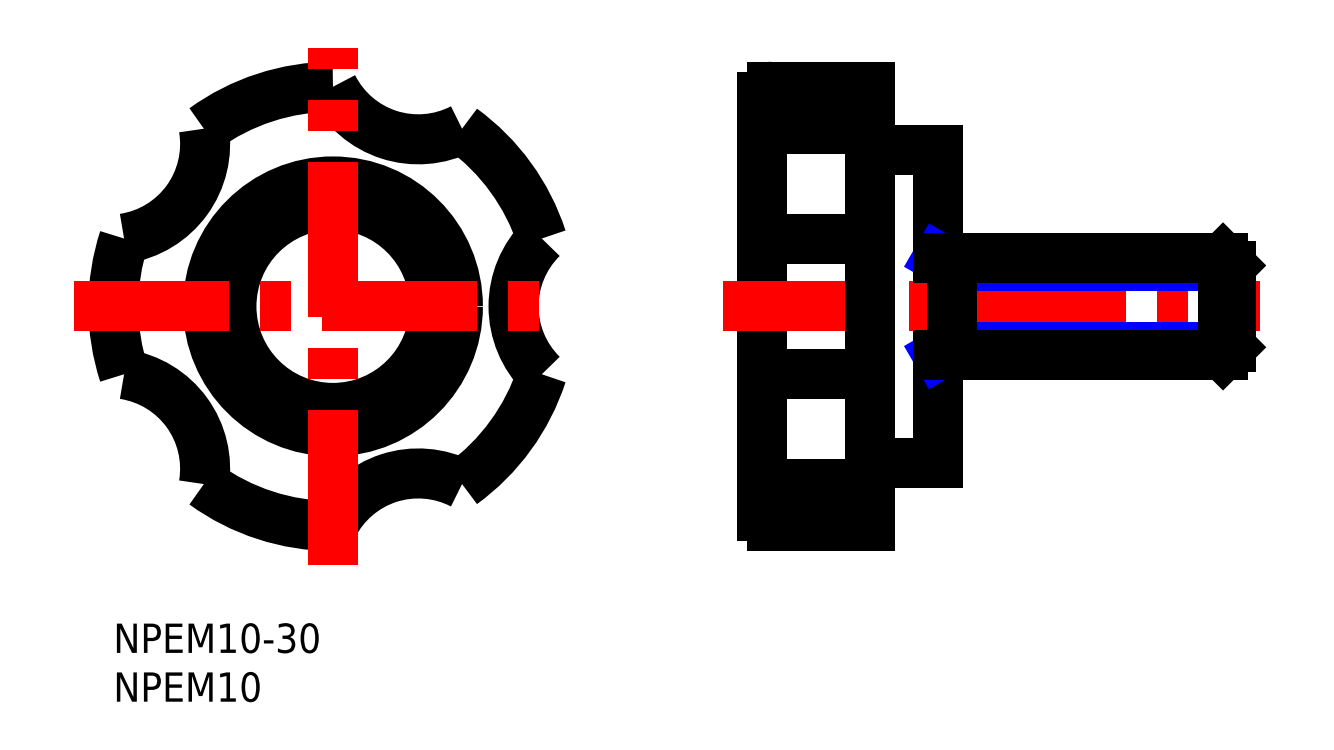
<metadata>
{"format":"dxf","ext":"dxf","renderer":"ezdxf+matplotlib","layout":"modelspace","background":"white","min_lineweight":24,"dpi":150}
</metadata>
<code>
0
SECTION
2
ENTITIES
0
INSERT
8
MSM_CONTINUOUS
2
*U3
10
0
20
0
30
0
0
INSERT
8
MSM_CONTINUOUS
2
*U4
10
0
20
0
30
0
0
LINE
8
MSM_CONTINUOUS
10
77.5
20
48.5
30
0
11
84.5
21
48.5
31
0
0
LINE
8
MSM_CONTINUOUS
10
84.5
20
16.5
30
0
11
77.5
21
16.5
31
0
0
LINE
8
MSM_CONTINUOUS
10
84.5
20
48.5
30
0
11
84.5
21
16.5
31
0
0
ARC
8
MSM_CONTINUOUS
10
31.24
20
5.597
30
0
40
9.788
50
62.74
51
153.3
0
ARC
8
MSM_CONTINUOUS
10
31.24
20
59.4
30
0
40
9.788
50
206.7
51
297.3
0
CIRCLE
8
MSM_CONTINUOUS
10
22.5
20
32.5
30
0
40
12.8
0
CIRCLE
8
MSM_CONTINUOUS
10
22.5
20
32.5
30
0
40
10.4
0
ARC
8
MSM_CONTINUOUS
10
50.79
20
32.5
30
0
40
9.788
50
134.7
51
225.3
0
LINE
8
MSM_CONTINUOUS
10
66.5
20
11
30
0
11
66.5
21
54
31
0
0
LINE
8
MSM_CONTINUOUS
10
77.5
20
10
30
0
11
67.5
21
10
31
0
0
ARC
8
MSM_CONTINUOUS
10
67.5
20
11
30
0
40
1
50
180
51
270
0
LINE
8
MSM_CONTINUOUS
10
66.5
20
14.3
30
0
11
77.5
21
14.3
31
0
0
LINE
8
MSM_CONTINUOUS
10
66.5
20
25.55
30
0
11
77.5
21
25.55
31
0
0
ARC
8
MSM_CONTINUOUS
10
22.5
20
32.5
30
0
40
22.5
50
306
51
342
0
LINE
8
MSM_CONTINUOUS
10
66.5
20
39.45
30
0
11
77.5
21
39.45
31
0
0
LINE
8
MSM_CONTINUOUS
10
66.5
20
50.7
30
0
11
77.5
21
50.7
31
0
0
LINE
8
MSM_CONTINUOUS
10
67.5
20
55
30
0
11
77.5
21
55
31
0
0
ARC
8
MSM_CONTINUOUS
10
67.5
20
54
30
0
40
1
50
90
51
180
0
ARC
8
MSM_CONTINUOUS
10
22.5
20
32.5
30
0
40
22.5
50
18
51
54
0
ARC
8
MSM_CONTINUOUS
10
22.5
20
32.5
30
0
40
22.5
50
162
51
198
0
ARC
8
MSM_CONTINUOUS
10
-0.3853
20
15.87
30
0
40
9.788
50
350.7
51
81.26
0
ARC
8
MSM_CONTINUOUS
10
22.5
20
32.5
30
0
40
22.5
50
234
51
270
0
ARC
8
MSM_CONTINUOUS
10
-0.3853
20
49.13
30
0
40
9.788
50
278.7
51
9.264
0
ARC
8
MSM_CONTINUOUS
10
22.5
20
32.5
30
0
40
22.5
50
90
51
126
0
LINE
8
MSM_CENTER
10
22.5
20
6
30
0
11
22.5
21
59
31
0
0
LINE
8
MSM_CENTER
10
-4
20
32.5
30
0
11
45
21
32.5
31
0
0
LINE
8
MSM_CENTER
10
62.5
20
32.5
30
0
11
117.5
21
32.5
31
0
0
LINE
8
MSM_CONTINUOUS
10
77.5
20
55
30
0
11
77.5
21
10
31
0
0
LINE
8
MSM_NARROW
10
84.5
20
27.5
30
0
11
85.91
21
28.31
31
0
0
LINE
8
MSM_NARROW
10
85.91
20
28.31
30
0
11
114.5
21
28.31
31
0
0
LINE
8
MSM_NARROW
10
85.91
20
36.69
30
0
11
114.5
21
36.69
31
0
0
LINE
8
MSM_NARROW
10
84.5
20
37.5
30
0
11
85.91
21
36.69
31
0
0
LINE
8
MSM_CONTINUOUS
10
113.7
20
27.5
30
0
11
113.7
21
37.5
31
0
0
LINE
8
MSM_CONTINUOUS
10
114.5
20
36.69
30
0
11
113.7
21
37.5
31
0
0
LINE
8
MSM_CONTINUOUS
10
114.5
20
28.31
30
0
11
113.7
21
27.5
31
0
0
LINE
8
MSM_CONTINUOUS
10
84.5
20
27.5
30
0
11
113.7
21
27.5
31
0
0
LINE
8
MSM_CONTINUOUS
10
85.91
20
37.5
30
0
11
85.91
21
27.5
31
0
0
LINE
8
MSM_CONTINUOUS
10
84.5
20
37.5
30
0
11
113.7
21
37.5
31
0
0
LINE
8
MSM_CONTINUOUS
10
114.5
20
28.31
30
0
11
114.5
21
36.69
31
0
0
ENDSEC
0
EOF

</code>
